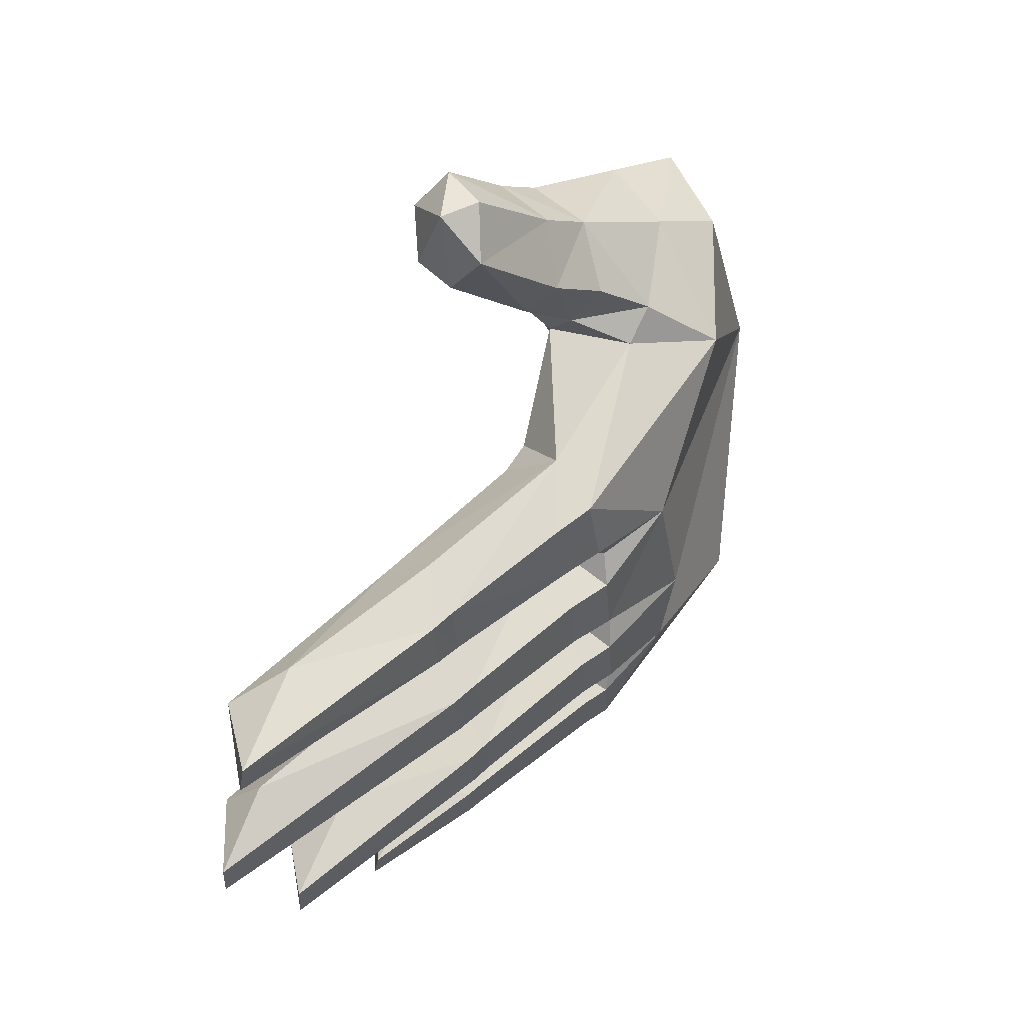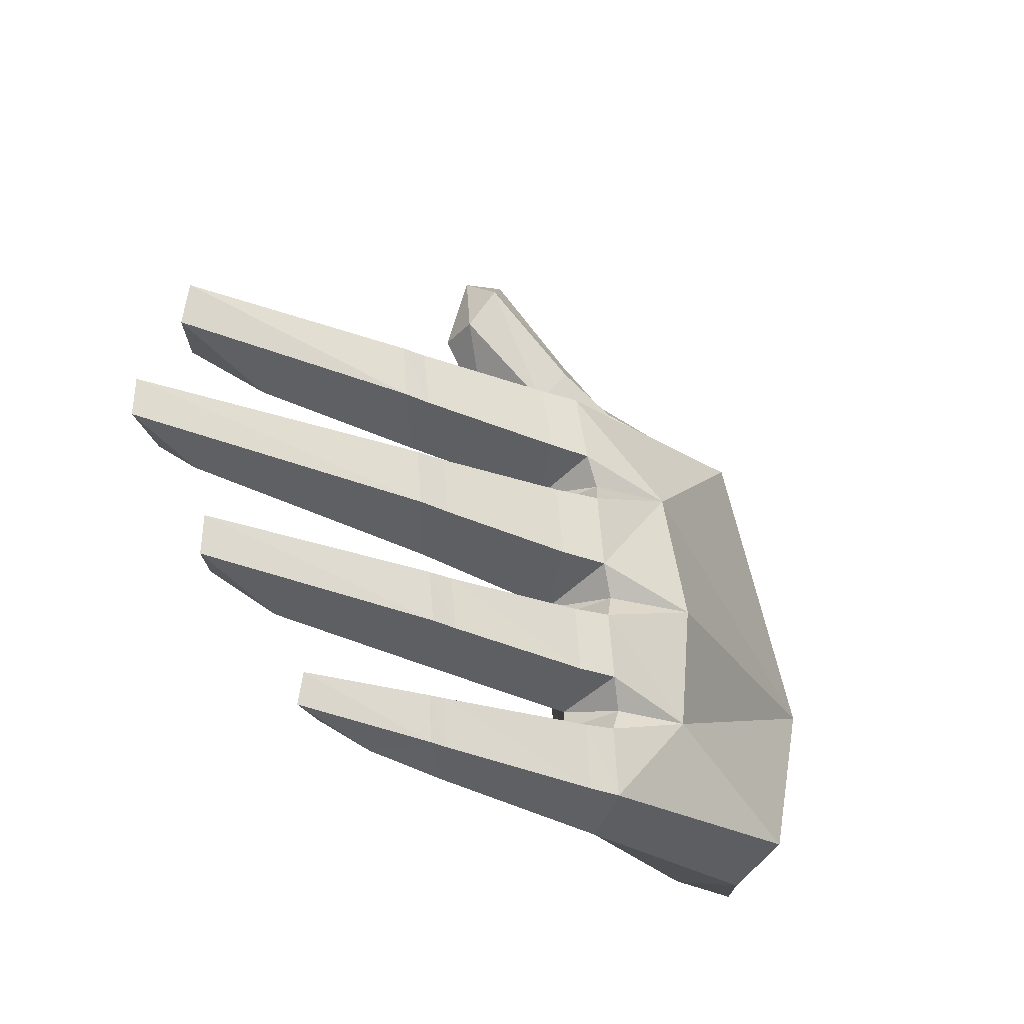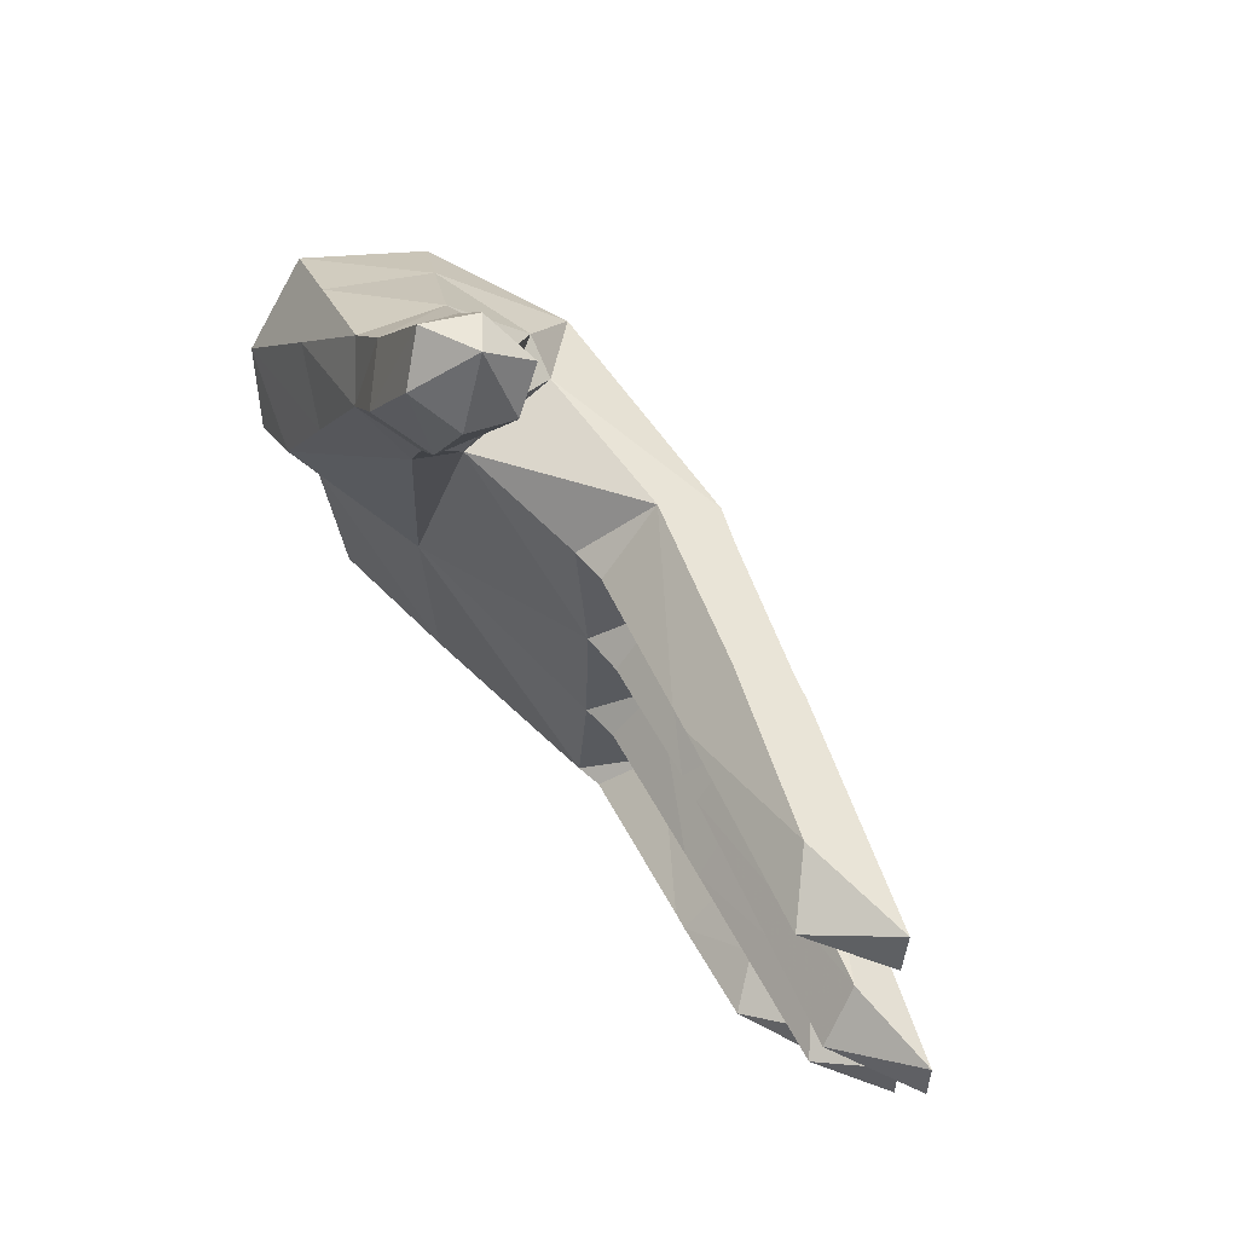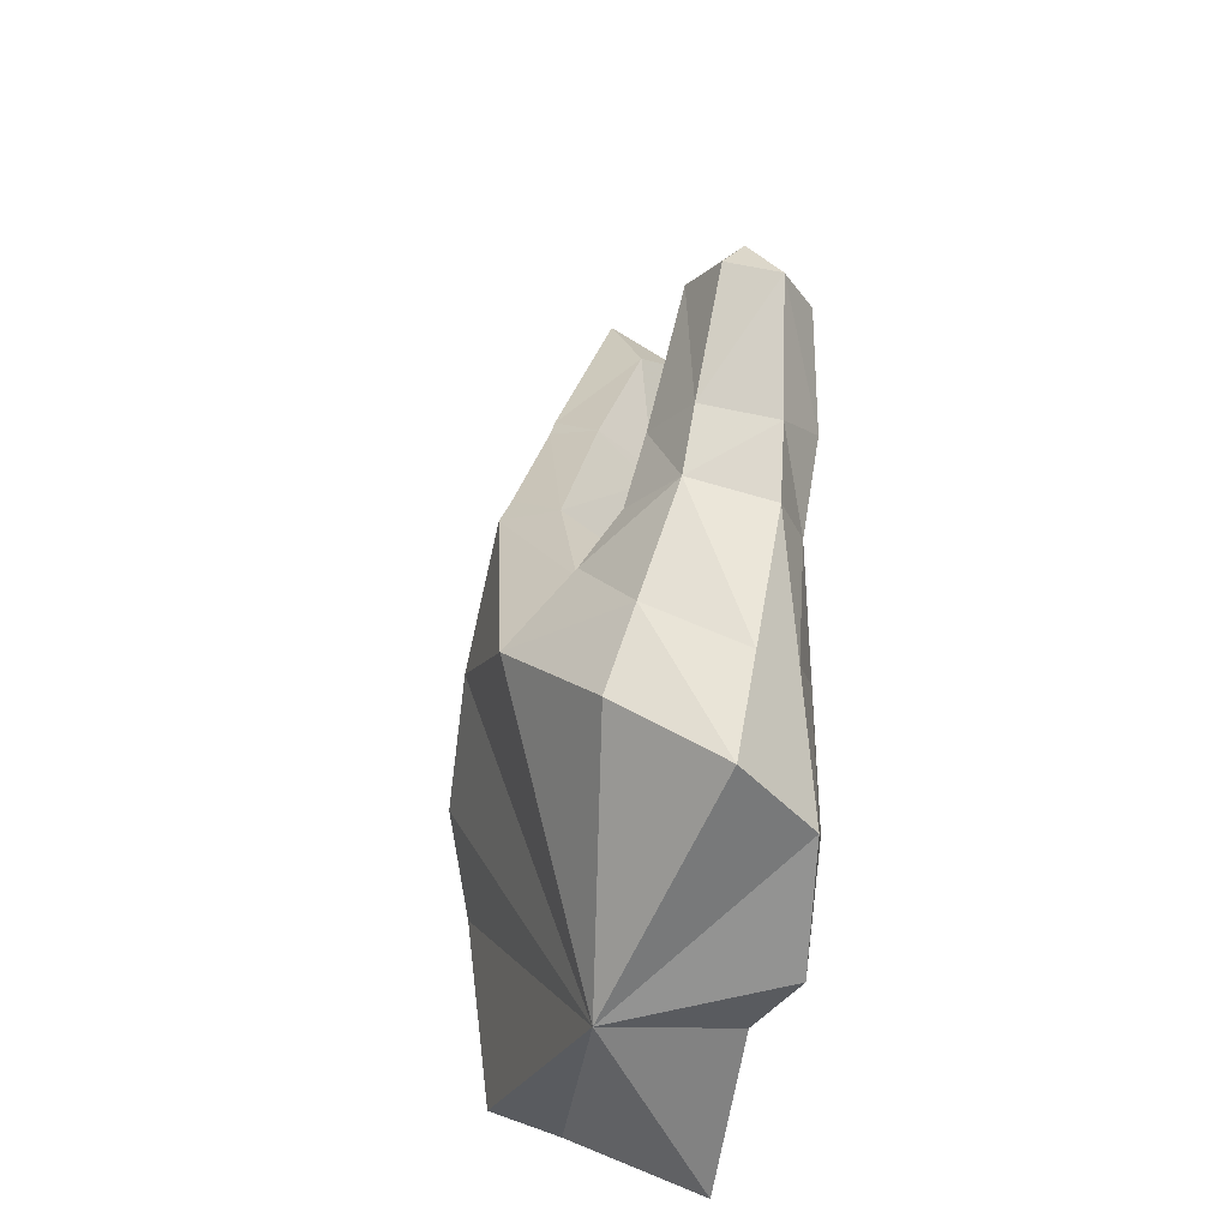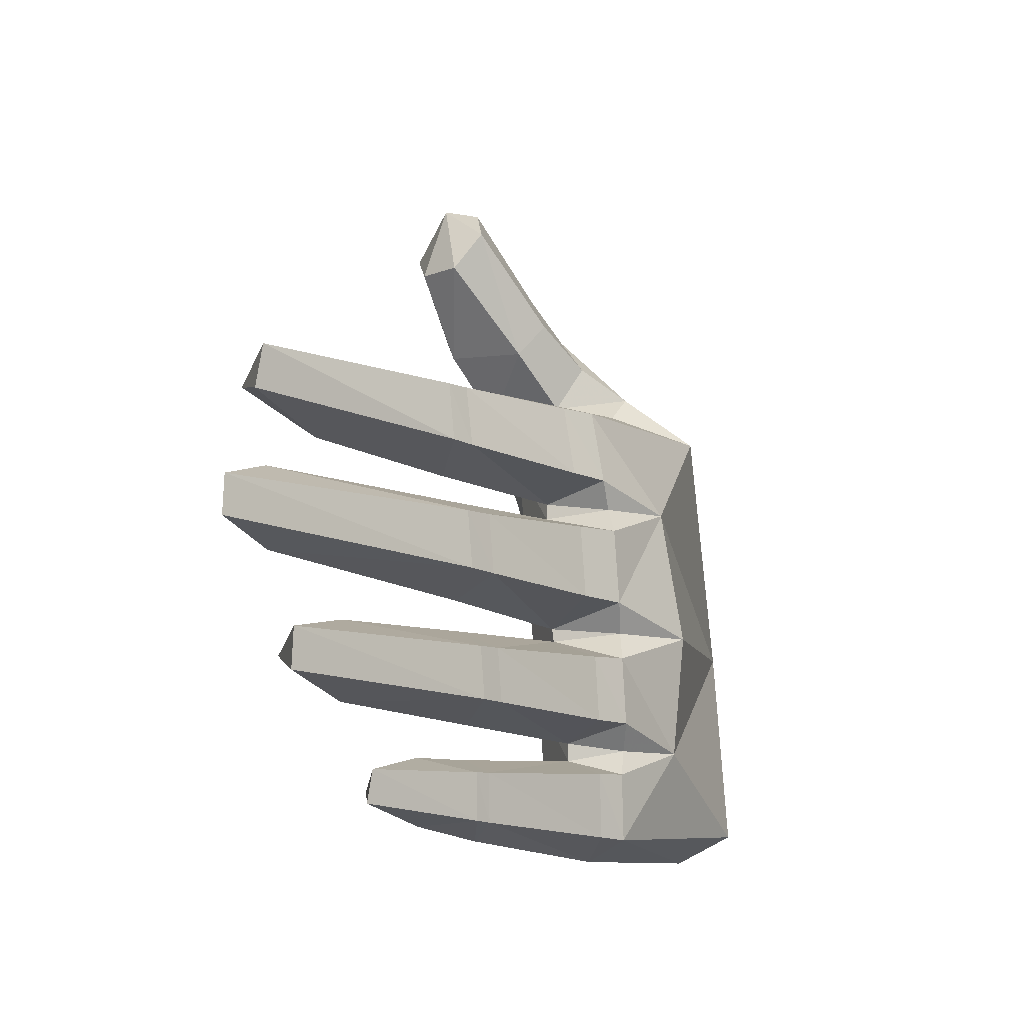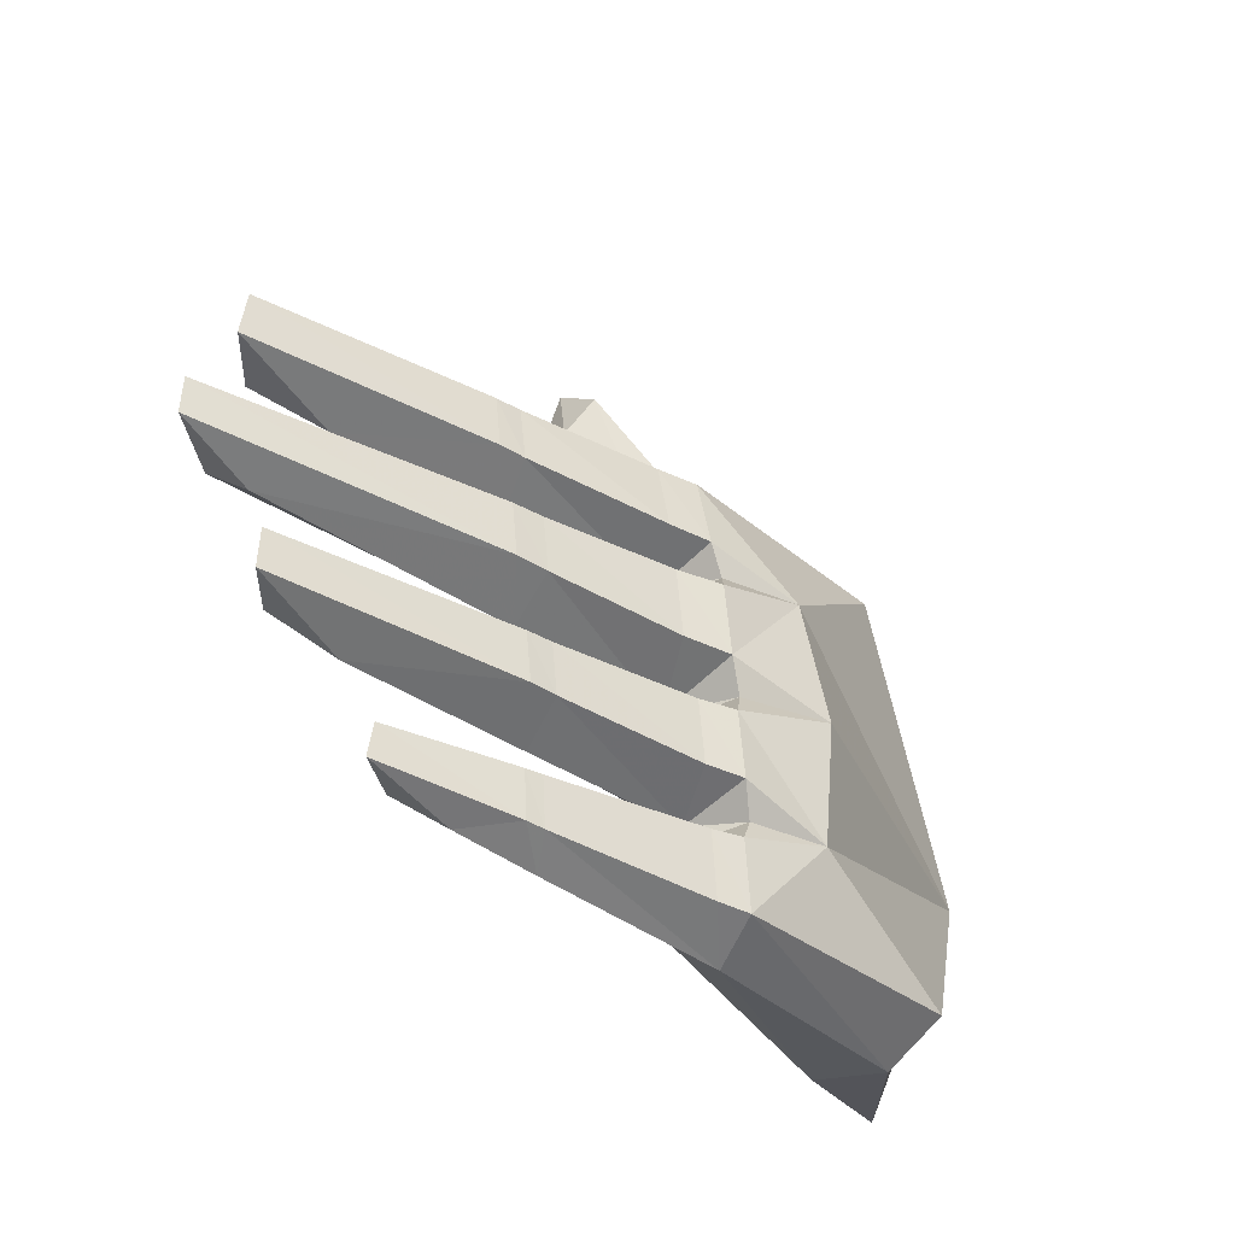
<metadata>
{"format":"obj","ext":"obj","renderer":"f3d","projection":"perspective","resolution":1024,"background":"white","views":[{"elev":54.5,"azim":103.9,"up":"+Z"},{"elev":-30.2,"azim":113.4,"up":"+Z"},{"elev":51.4,"azim":37.1,"up":"+Z"},{"elev":31.3,"azim":-112.2,"up":"+Z"},{"elev":-12.6,"azim":99.4,"up":"+Z"},{"elev":-40.3,"azim":111.3,"up":"+Z"}]}
</metadata>
<code>
v -0.3884 0.2614 0.1925
v -0.304 0.3336 0.2084
v -0.4721 0.3159 0.1443
v -0.3629 0.3887 0.1617
v -0.2116 0.4242 0.1254
v -0.4422 0.4303 -0.1158
v -0.04515 0.4016 -0.001584
v -0.05167 0.4247 -0.1492
v -0.05817 0.4114 -0.2828
v 0.04153 0.3634 -0.1842
v 0.03462 0.3664 -0.2576
v 0.07284 0.3365 -0.1863
v 0.0666 0.3396 -0.2569
v 0.2042 0.2483 -0.1949
v 0.2002 0.2517 -0.253
v 0.2283 0.234 -0.1961
v 0.2246 0.2375 -0.2526
v 0.4415 0.08614 -0.2062
v 0.4412 0.08439 -0.2496
v 0.005693 0.2828 0.1255
v -0.1882 0.2293 0.1178
v -0.05389 0.2308 0.06096
v -0.04787 0.241 -0.07915
v -0.3008 0.2726 -0.1465
v -0.0599 0.2523 -0.2212
v -0.07646 0.2588 -0.3478
v 0.007883 0.2962 -0.2959
v -0.04658 0.2548 -0.3481
v 0.1177 0.1733 -0.3506
v -0.03323 0.3134 -0.4075
v 0.1444 0.2128 -0.3958
v 0.1829 0.2359 -0.3792
v 0.199 0.2256 -0.3784
v 0.2053 0.2257 -0.3279
v 0.317 0.1387 -0.3346
v 0.2199 0.1635 -0.3129
v -0.3801 0.2164 0.1607
v -0.4846 0.2448 0.06414
v -0.5 0.2587 -0.07654
v -0.4597 0.2913 -0.148
v -0.4623 0.3253 -0.3333
v -0.2735 0.3958 -0.3948
v 0.1532 0.2039 -0.309
v 0.1899 0.2361 -0.3267
v 0.03803 0.3374 -0.3852
v 0.01125 0.3592 -0.3867
v -0.242 0.4596 -0.3655
v 0.4072 0.04787 -0.1221
v 0.1697 0.1953 -0.1358
v 0.2368 0.226 -0.113
v 0.2077 0.2442 -0.1141
v 0.01191 0.2789 -0.1435
v 0.08401 0.3277 -0.1186
v 0.04434 0.3612 -0.1205
v 0.08891 0.3232 -0.03998
v 0.04973 0.3567 -0.03777
v 0.01954 0.274 -0.01473
v 0.02626 0.3473 -0.00765
v -0.01831 0.2432 -0.2214
v 0.01191 0.2806 -0.1581
v -0.001526 0.2271 -0.07938
v 0.1265 0.1638 -0.08188
v 0.1726 0.1907 -0.0248
v 0.009511 0.296 -0.276
v 0.007553 0.3597 -0.2858
v 0.02482 0.3597 -0.3139
v 0.05004 0.3378 -0.316
v 0.1581 0.2059 -0.2715
v 0.1296 0.1694 -0.2222
v 0.1557 0.1563 -0.2223
v 0.3258 0.1058 -0.2662
v 0.3642 0.04968 -0.2235
v 0.1554 0.1479 -0.08201
v 0.4042 0 -0.08307
v 0.4997 0.02768 -0.1057
v 0.5 0.02923 -0.06366
v 0.3252 0.1064 -0.1808
v 0.1648 0.1985 -0.1692
v -0.3296 0.1782 0.1001
v -0.4052 0.2017 -0.002524
v -0.2262 0.1958 0.1107
v -0.315 0.3085 -0.3616
v 0.2396 0.2216 -0.0506
v 0.4053 0.04357 -0.034
v 0.2189 0.1656 -0.3855
v 0.1353 0.1641 -0.3508
v 0.2393 0.114 -0.3495
v 0.04615 0.3315 0.1028
v 0.04716 0.3447 0.02246
v 0.01956 0.275 0.002737
v 0.2109 0.2398 -0.04926
v 0.02075 0.359 -0.1523
v -0.1599 0.3311 0.1523
v -0.1938 0.3439 0.1831
v 0.3167 0.133 -0.3693
v -0.2757 0.1879 0.2574
v -0.2541 0.1546 0.2028
v -0.2231 0.1625 0.3071
v -0.1951 0.1138 0.2688
v -0.1917 0.1738 0.1661
v -0.1372 0.132 0.2328
v -0.1147 0.2194 0.2281
v -0.04876 0.1495 0.3234
v -0.05263 0.1827 0.3664
v -0.07315 0.1337 0.4054
v -0.1016 0.1688 0.4075
v -0.1389 0.1256 0.4048
v -0.01304 0.2193 0.06103
v 0.1323 0.1371 0.06129
v 0.1681 0.1789 0.1127
v 0.158 0.1226 0.06134
v 0.3266 0.06509 0.1015
v 0.3628 0.003614 0.06163
v 0.4487 0.0499 0.08198
v 0.4484 0.04255 0.0361
v -0.1645 0.2601 0.1687
v -0.1719 0.2915 0.2201
v -0.2236 0.2582 0.2722
v -0.1255 0.2502 0.2654
v -0.1778 0.2268 0.315
v 0.2371 0.1999 0.09239
v 0.2133 0.2145 0.09364
v 0.08305 0.3041 0.1007
v 0.08392 0.3159 0.02381
v 0.2137 0.2212 0.02845
v 0.1675 0.1791 0.005809
v 0.2375 0.2058 0.02928
v 0.3229 0.07335 0.01496
v -0.1246 0.08948 0.3587
v -0.07629 0.1057 0.3237
f 1 2 3
f 2 4 3
f 2 5 4
f 5 6 4
f 5 7 6
f 7 8 6
f 8 9 6
f 8 10 9
f 10 11 9
f 10 12 11
f 12 13 11
f 12 14 13
f 14 15 13
f 14 16 15
f 16 17 15
f 16 18 17
f 18 19 17
f 20 21 22
f 21 23 22
f 21 24 23
f 24 25 23
f 24 26 25
f 26 27 25
f 26 28 27
f 28 29 27
f 28 30 29
f 30 31 29
f 30 32 31
f 32 33 31
f 32 34 33
f 34 35 33
f 34 36 35
f 1 3 37
f 3 38 37
f 3 6 38
f 6 39 38
f 6 40 39
f 6 41 40
f 6 42 41
f 36 34 43
f 34 44 43
f 34 32 44
f 32 45 44
f 32 30 45
f 30 46 45
f 30 42 46
f 42 47 46
f 42 6 47
f 48 49 50
f 49 51 50
f 49 52 51
f 52 53 51
f 52 54 53
f 54 55 53
f 54 56 55
f 56 57 55
f 56 58 57
f 59 60 25
f 60 23 25
f 60 52 23
f 52 61 23
f 52 62 61
f 62 57 61
f 62 63 57
f 15 64 13
f 64 11 13
f 64 65 11
f 65 9 11
f 65 66 9
f 66 46 9
f 66 67 46
f 64 68 69
f 68 70 69
f 68 71 70
f 71 72 70
f 71 19 72
f 19 18 72
f 52 49 62
f 49 73 62
f 49 48 73
f 48 74 73
f 48 75 74
f 75 76 74
f 18 16 77
f 16 78 77
f 16 14 78
f 14 60 78
f 14 12 60
f 12 10 60
f 79 80 81
f 80 24 81
f 80 40 24
f 40 82 24
f 40 41 82
f 41 42 82
f 48 50 75
f 50 76 75
f 50 83 76
f 83 84 76
f 83 63 84
f 27 64 25
f 64 59 25
f 64 69 59
f 69 60 59
f 69 78 60
f 33 85 31
f 85 86 31
f 85 87 86
f 87 36 86
f 87 35 36
f 43 44 27
f 44 67 27
f 44 45 67
f 45 46 67
f 69 70 78
f 70 77 78
f 70 72 77
f 72 18 77
f 37 38 79
f 38 80 79
f 38 39 80
f 39 40 80
f 88 89 7
f 89 58 7
f 89 90 58
f 90 57 58
f 76 84 74
f 84 73 74
f 84 63 73
f 63 62 73
f 50 51 83
f 51 91 83
f 51 53 91
f 53 55 91
f 7 54 8
f 54 92 8
f 54 52 92
f 52 60 92
f 20 88 93
f 88 5 93
f 88 7 5
f 61 57 23
f 57 22 23
f 57 90 22
f 83 91 63
f 91 57 63
f 91 55 57
f 42 30 82
f 30 26 82
f 30 28 26
f 36 43 86
f 43 29 86
f 43 27 29
f 2 94 5
f 94 93 5
f 46 47 9
f 47 6 9
f 85 95 87
f 95 35 87
f 67 66 27
f 66 65 27
f 58 56 7
f 56 54 7
f 6 3 4
f 35 95 33
f 95 85 33
f 19 71 17
f 71 68 17
f 17 68 15
f 68 64 15
f 60 10 92
f 10 8 92
f 20 93 21
f 29 31 86
f 81 24 21
f 64 27 65
f 24 82 26
f 96 97 98
f 97 99 98
f 97 100 99
f 100 101 99
f 100 102 101
f 102 103 101
f 102 104 103
f 104 105 103
f 104 106 105
f 106 107 105
f 90 108 22
f 108 20 22
f 108 109 20
f 109 110 20
f 109 111 110
f 111 112 110
f 111 113 112
f 113 114 112
f 113 115 114
f 93 94 116
f 94 117 116
f 94 118 117
f 118 119 117
f 118 120 119
f 120 104 119
f 120 106 104
f 114 121 112
f 121 110 112
f 121 122 110
f 122 20 110
f 122 123 20
f 123 88 20
f 123 89 88
f 123 124 89
f 124 90 89
f 124 125 90
f 125 126 90
f 125 127 126
f 127 128 126
f 127 115 128
f 98 99 107
f 99 129 107
f 99 101 129
f 101 130 129
f 101 103 130
f 103 105 130
f 123 122 124
f 122 125 124
f 122 121 125
f 121 127 125
f 121 114 127
f 114 115 127
f 1 37 96
f 37 97 96
f 37 79 97
f 79 81 97
f 104 102 119
f 102 116 119
f 94 2 118
f 2 1 118
f 1 96 118
f 96 98 118
f 118 98 120
f 98 107 120
f 97 81 100
f 81 21 100
f 107 129 105
f 129 130 105
f 102 100 116
f 100 21 116
f 108 90 109
f 90 126 109
f 115 113 128
f 113 111 128
f 109 126 111
f 126 128 111
f 116 117 119
f 120 107 106
f 116 21 93

</code>
